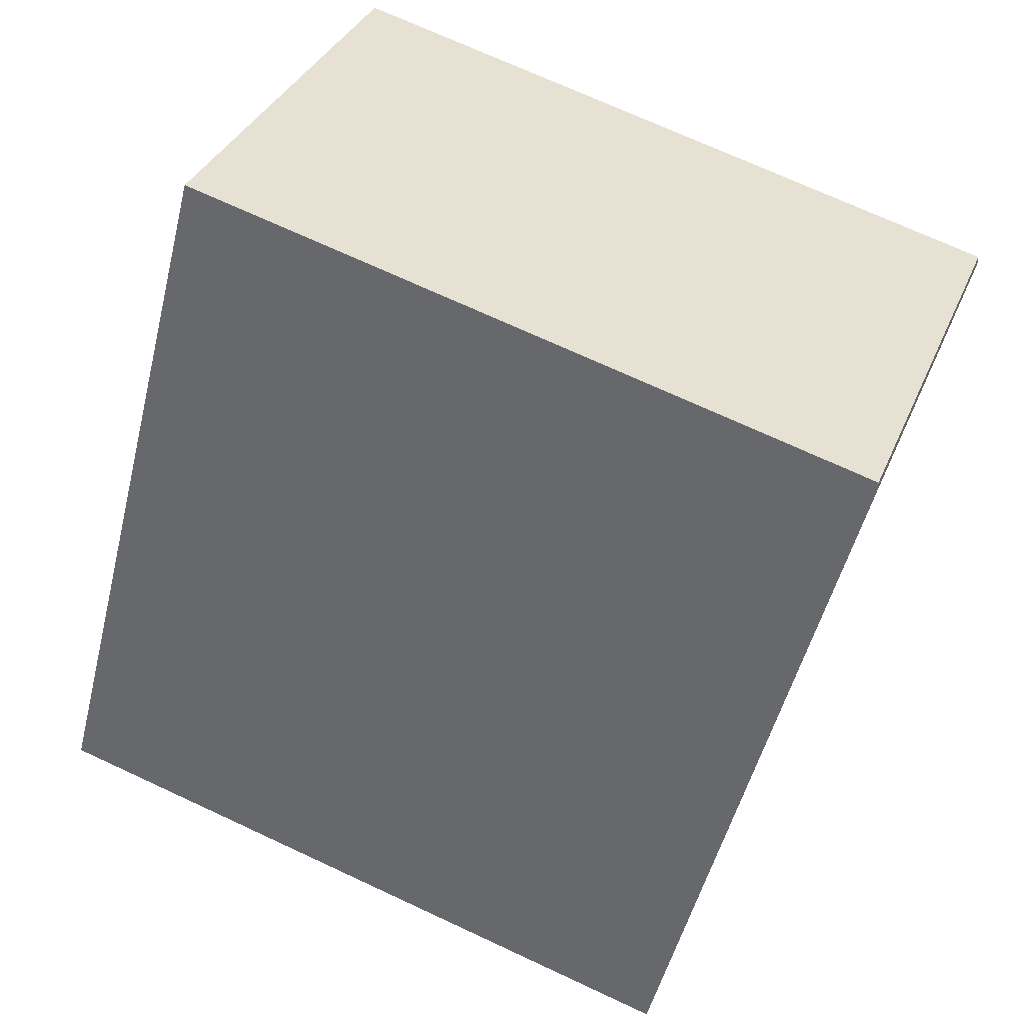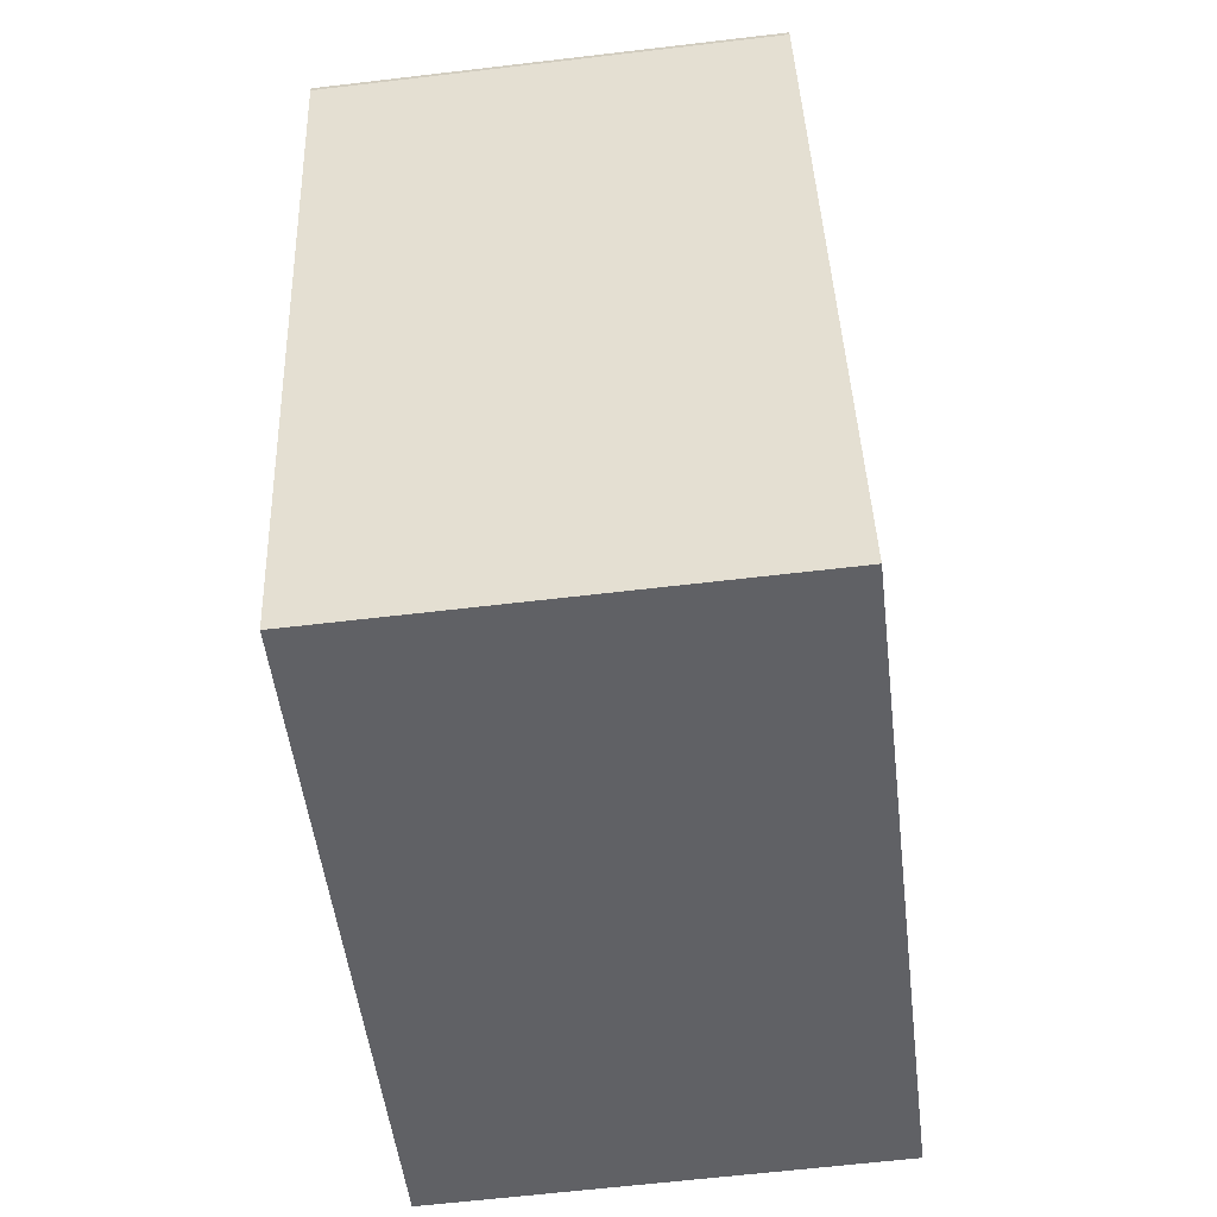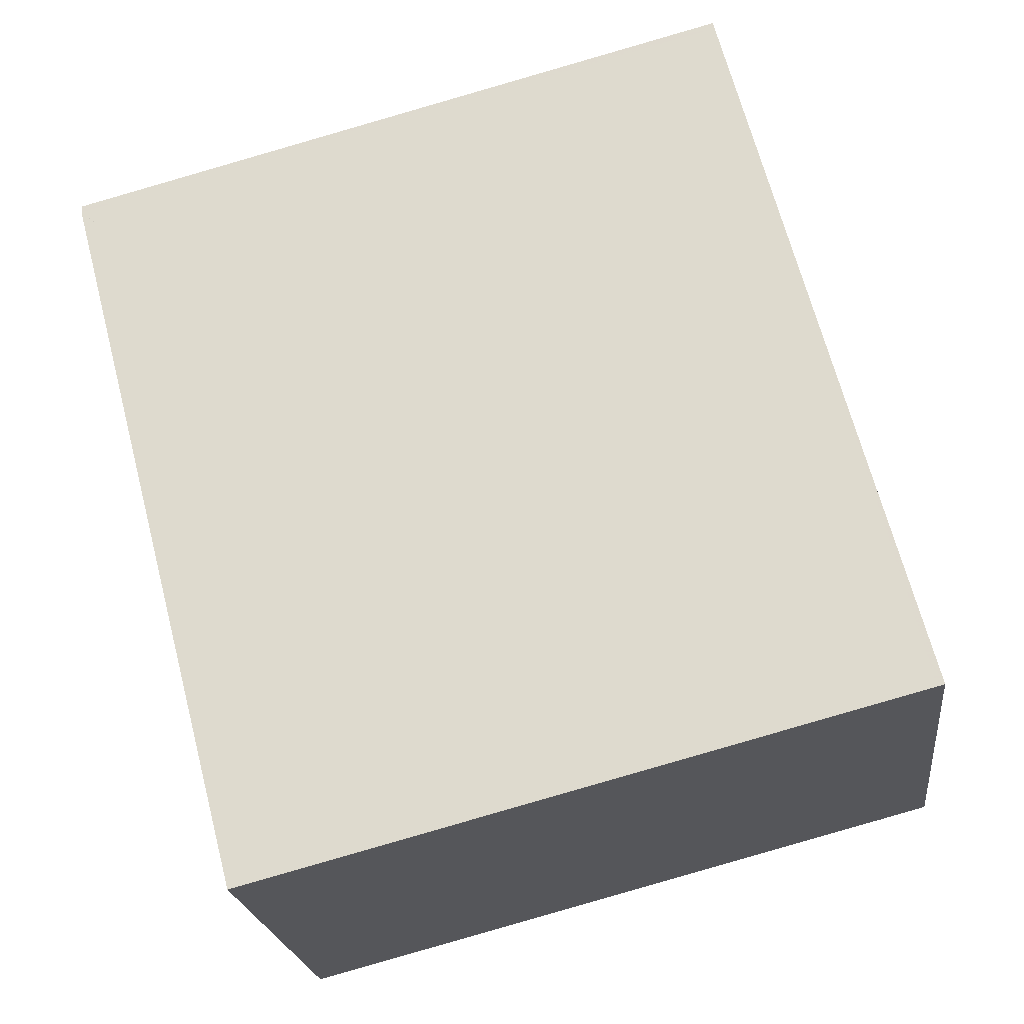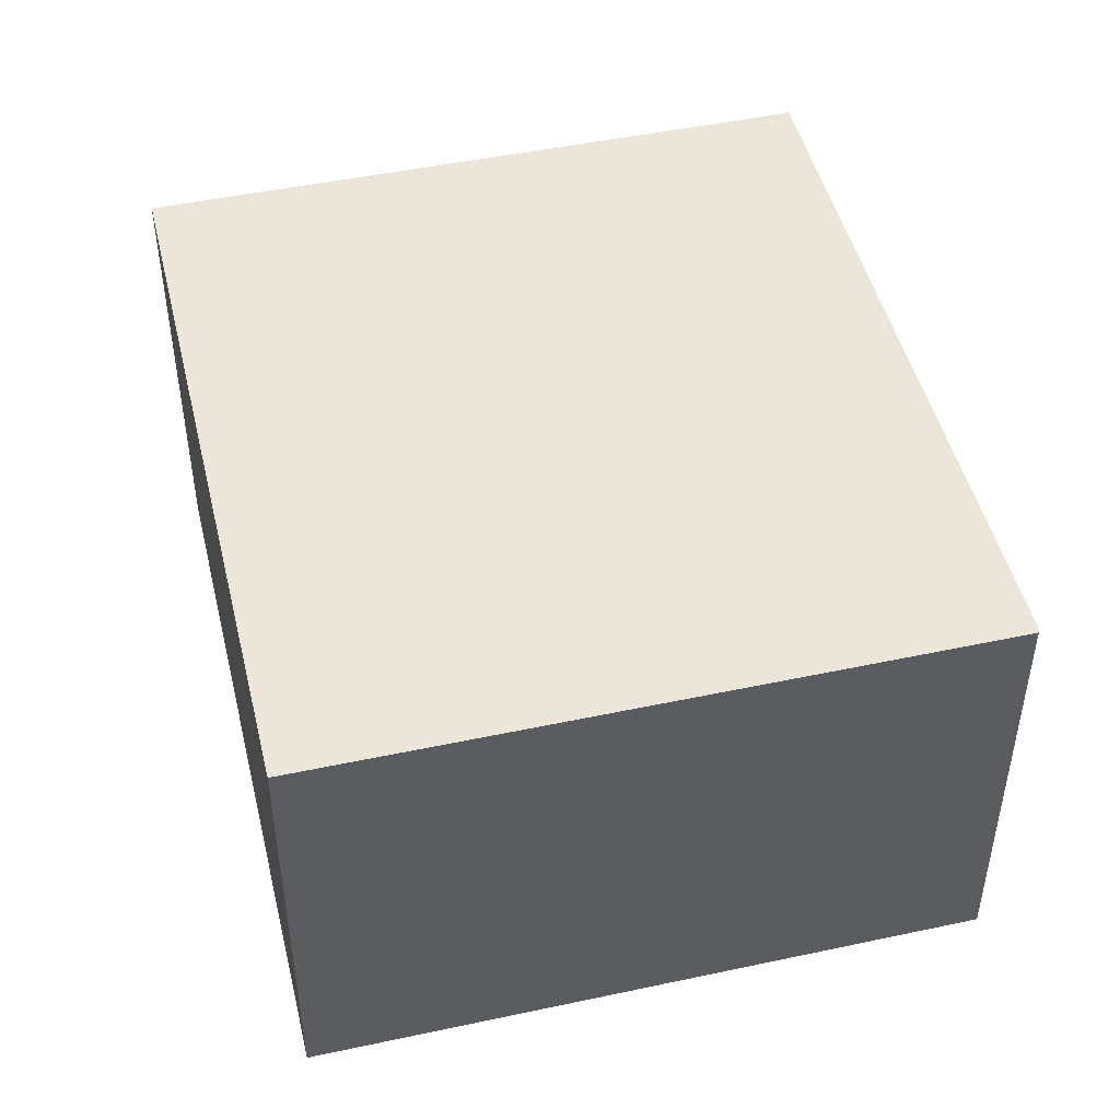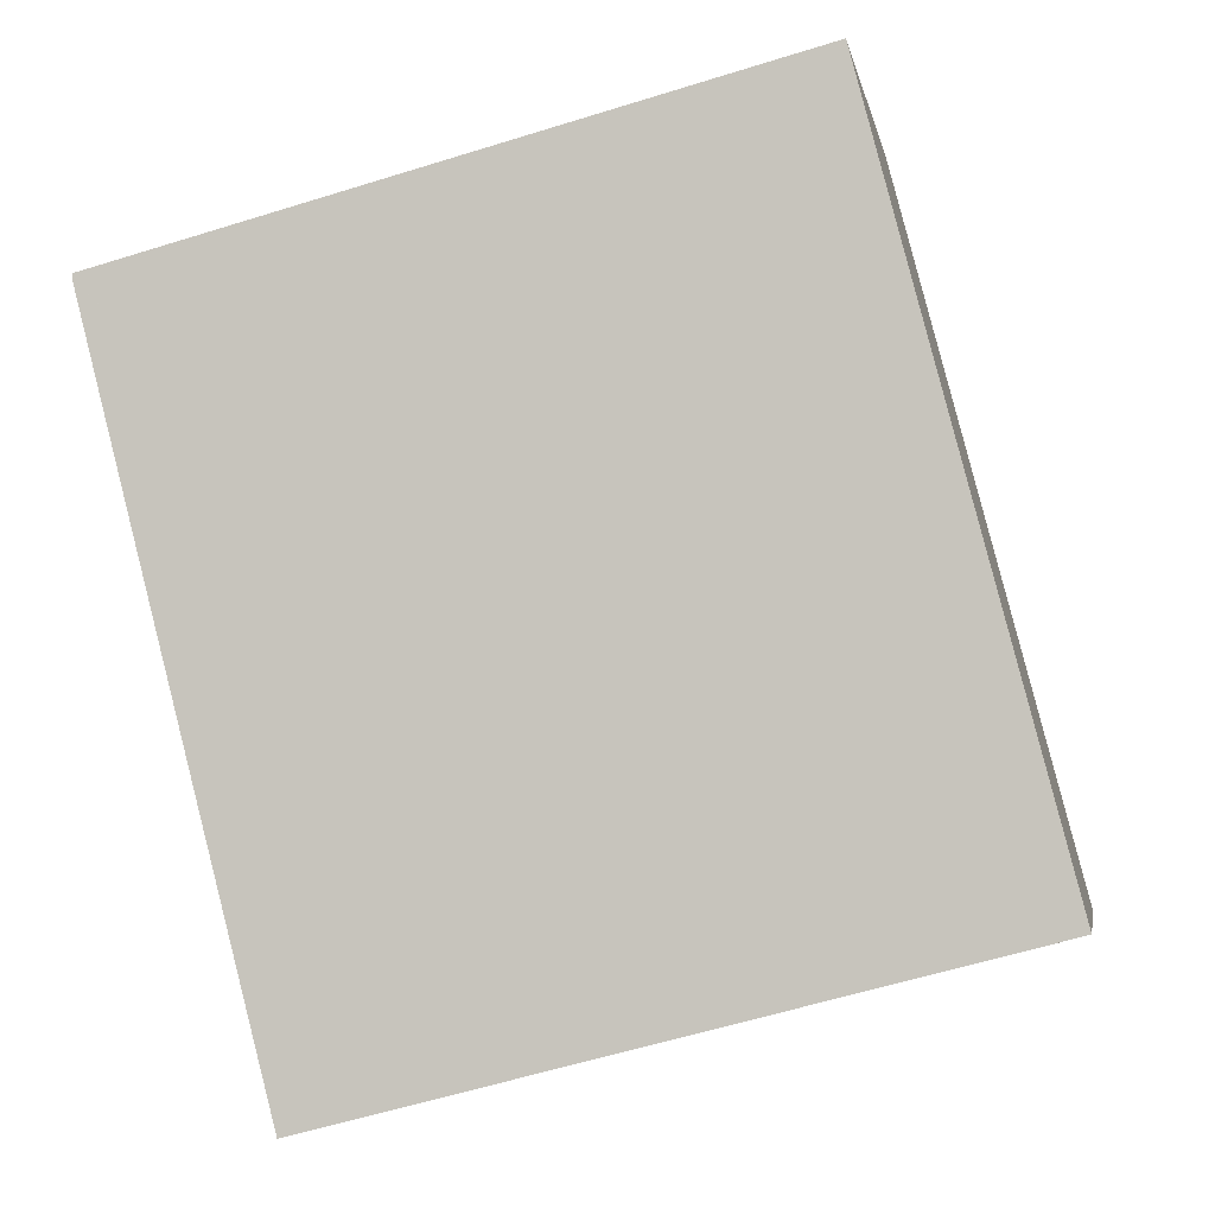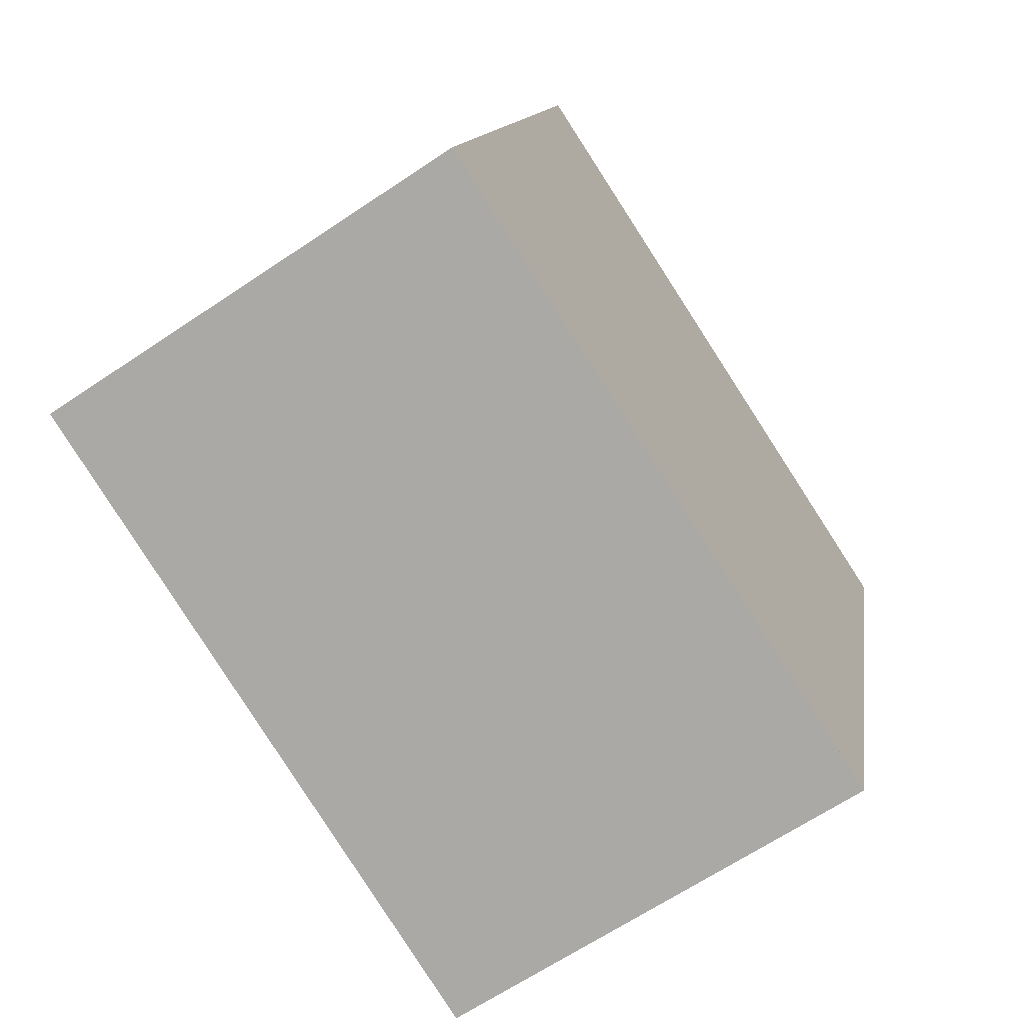
<metadata>
{"format":"obj","ext":"obj","renderer":"f3d","projection":"perspective","resolution":1024,"background":"white","views":[{"elev":34.4,"azim":-159.6,"up":"+Y"},{"elev":-63.3,"azim":-83.2,"up":"+Y"},{"elev":-21.5,"azim":6.7,"up":"+Y"},{"elev":47.5,"azim":-178.9,"up":"+Z"},{"elev":-3.7,"azim":9.8,"up":"+Y"},{"elev":-65.3,"azim":124.1,"up":"+Y"}]}
</metadata>
<code>
v -1546 -2888 2.029
v -1549 -2889 2.028
v -1549 -2885 1.993
v -1549 -2885 1.993
v -1546 -2885 1.994
v -1546 -2888 2.029
v -1547 -2885 1.994
v -1549 -2885 1.993
v -1547 -2885 1.994
v -1546 -2885 1.994
v -1547 -2885 1.994
v -1547 -2885 1.994
v -1546 -2888 2.029
v -1546 -2885 1.997
v -1546 -2885 1.997
v -1547 -2885 1.996
v -1549 -2886 1.995
v -1548 -2889 2.028
v -1549 -2886 1.995
v -1549 -2885 1.993
v -1549 -2885 1.993
v -1546 -2886 2.011
v -1547 -2886 2.011
v -1549 -2887 2.01
v -1546 -2886 2.011
v -1549 -2887 2.01
v -1547 -2885 1.996
v -1546 -2886 2.011
v -1547 -2885 1.994
v -1547 -2885 1.994
v -1546 -2888 2.029
v -1546 -2888 2.029
v -1546 -2888 2.029
v -1546 -2888 0
v -1546 -2888 4.441e-16
v -1549 -2887 2.01
v -1549 -2889 2.028
v -1549 -2889 0
v -1549 -2887 0
v -1549 -2885 1.993
v -1549 -2885 1.993
v -1549 -2885 -2.22e-16
v -1549 -2885 0
v -1549 -2885 1.993
v -1549 -2885 1.993
v -1549 -2885 0
v -1549 -2885 0
v -1546 -2885 1.994
v -1546 -2885 1.994
v -1546 -2885 0
v -1546 -2885 -2.22e-16
v -1548 -2889 2.028
v -1546 -2888 2.029
v -1546 -2888 0
v -1548 -2889 0
v -1547 -2885 1.994
v -1547 -2885 1.994
v -1547 -2885 0
v -1547 -2885 0
v -1549 -2885 1.993
v -1549 -2885 1.993
v -1549 -2885 0
v -1549 -2885 0
v -1546 -2885 1.997
v -1546 -2885 1.994
v -1546 -2885 -2.22e-16
v -1546 -2885 -2.22e-16
v -1546 -2885 1.994
v -1547 -2885 1.994
v -1547 -2885 0
v -1546 -2885 0
v -1546 -2888 2.029
v -1546 -2888 2.029
v -1546 -2888 4.441e-16
v -1546 -2888 0
v -1546 -2886 2.011
v -1546 -2885 1.997
v -1546 -2885 -2.22e-16
v -1546 -2886 0
v -1549 -2885 1.993
v -1549 -2886 1.995
v -1549 -2886 -2.22e-16
v -1549 -2885 -2.22e-16
v -1549 -2889 2.028
v -1548 -2889 2.028
v -1548 -2889 0
v -1549 -2889 0
v -1547 -2885 1.994
v -1549 -2885 1.993
v -1549 -2885 0
v -1547 -2885 0
v -1546 -2888 2.029
v -1546 -2886 2.011
v -1546 -2886 0
v -1546 -2888 0
v -1549 -2886 1.995
v -1549 -2887 2.01
v -1549 -2887 0
v -1549 -2886 -2.22e-16
v -1547 -2885 1.994
v -1547 -2885 1.994
v -1547 -2885 0
v -1547 -2885 0
v -1546 -2888 2.029
v -1546 -2888 2.029
v -1546 -2888 0
v -1546 -2888 0
v -1546 -2888 0
v -1549 -2889 0
v -1549 -2885 0
v -1549 -2885 0
v -1546 -2885 0
f 28 23 16 27
f 24 19 16 23
f 21 7 9 20
f 30 9 7 29
f 11 5 10 12
f 22 14 15 25
f 14 12 10 15
f 27 16 9 30
f 20 9 16 19
f 26 17 19 24
f 20 8 4 21
f 19 17 3 8 20
f 31 6 23 28
f 23 6 18 24
f 25 1 13 22
f 24 18 2 26
f 27 14 22 28
f 29 11 12 30
f 30 12 14 27
f 28 22 13 31
f 33 34 35 32
f 37 38 39 36
f 41 42 43 40
f 45 46 47 44
f 49 50 51 48
f 53 54 55 52
f 57 58 59 56
f 61 62 63 60
f 65 66 67 64
f 69 70 71 68
f 73 74 75 72
f 77 78 79 76
f 81 82 83 80
f 85 86 87 84
f 89 90 91 88
f 93 94 95 92
f 97 98 99 96
f 101 102 103 100
f 105 106 107 104
f 109 110 111 112 108

</code>
